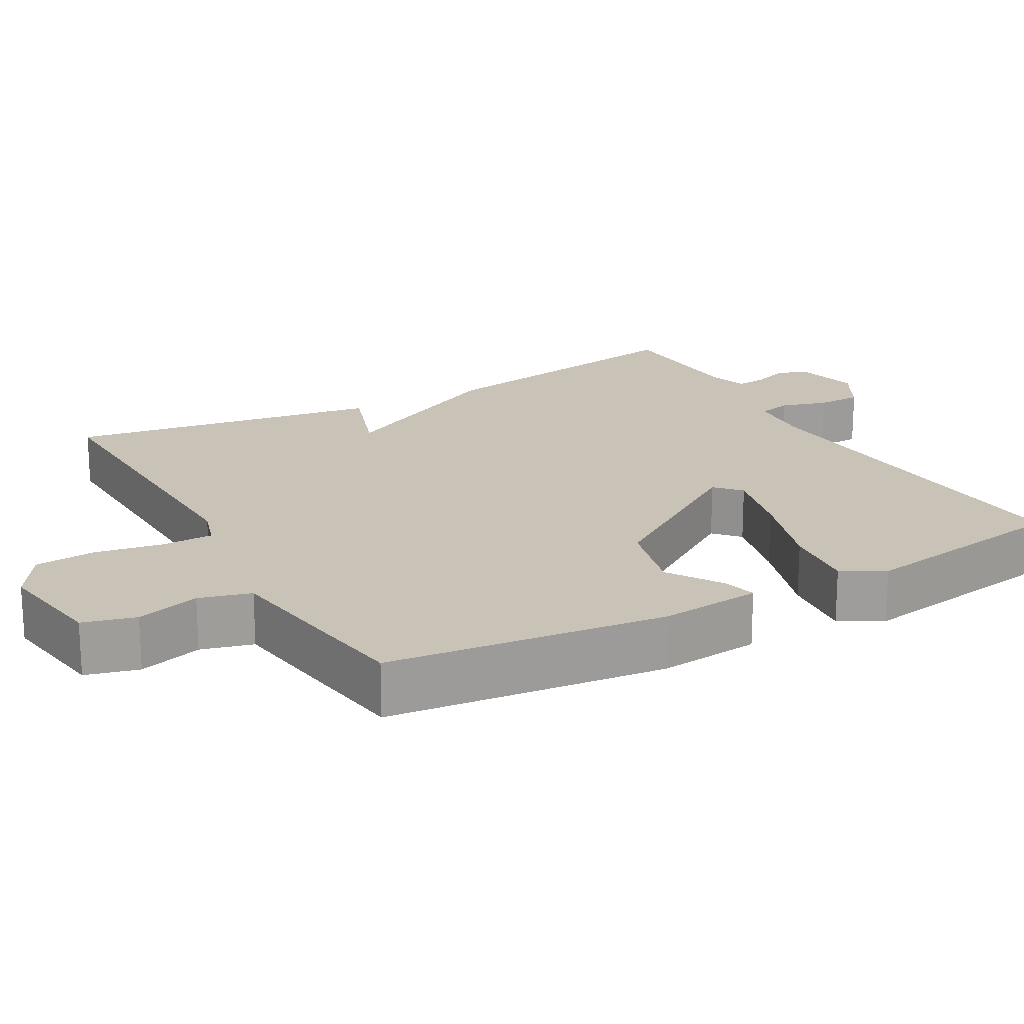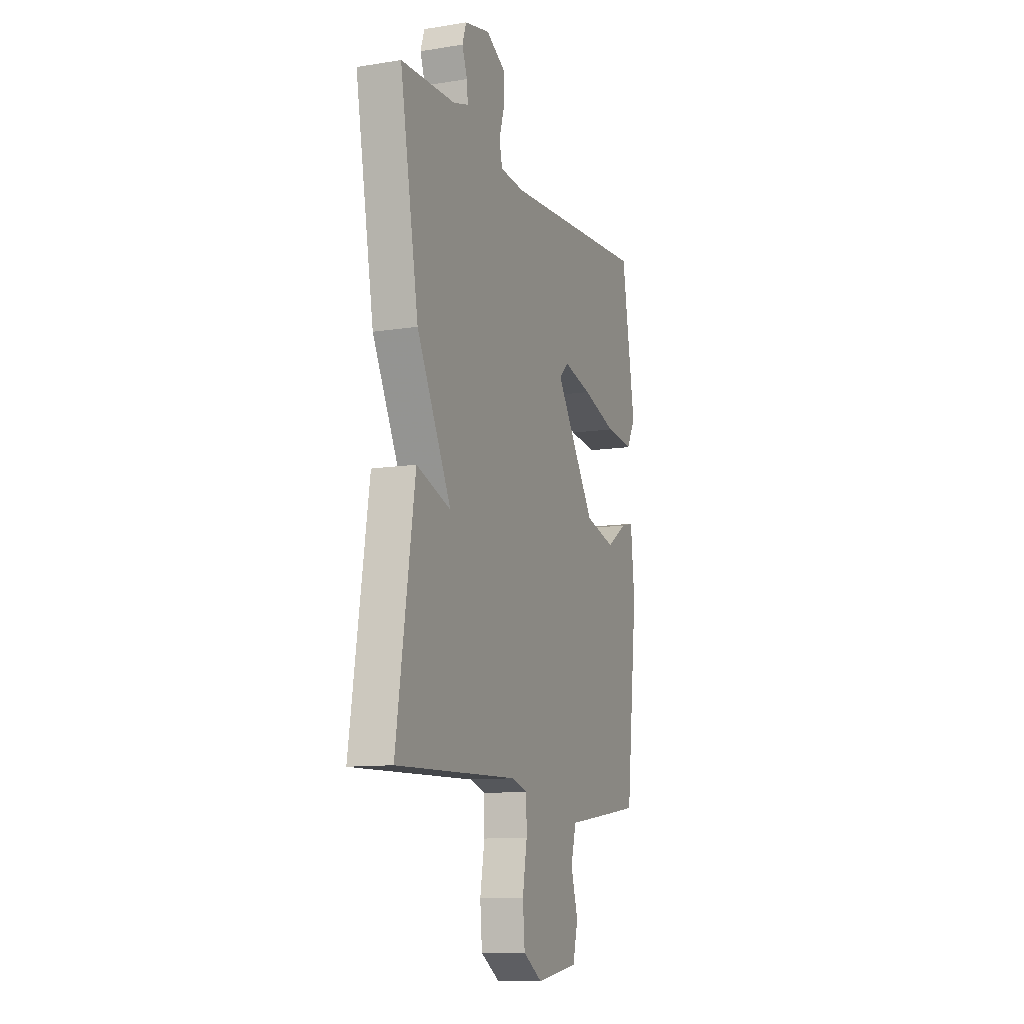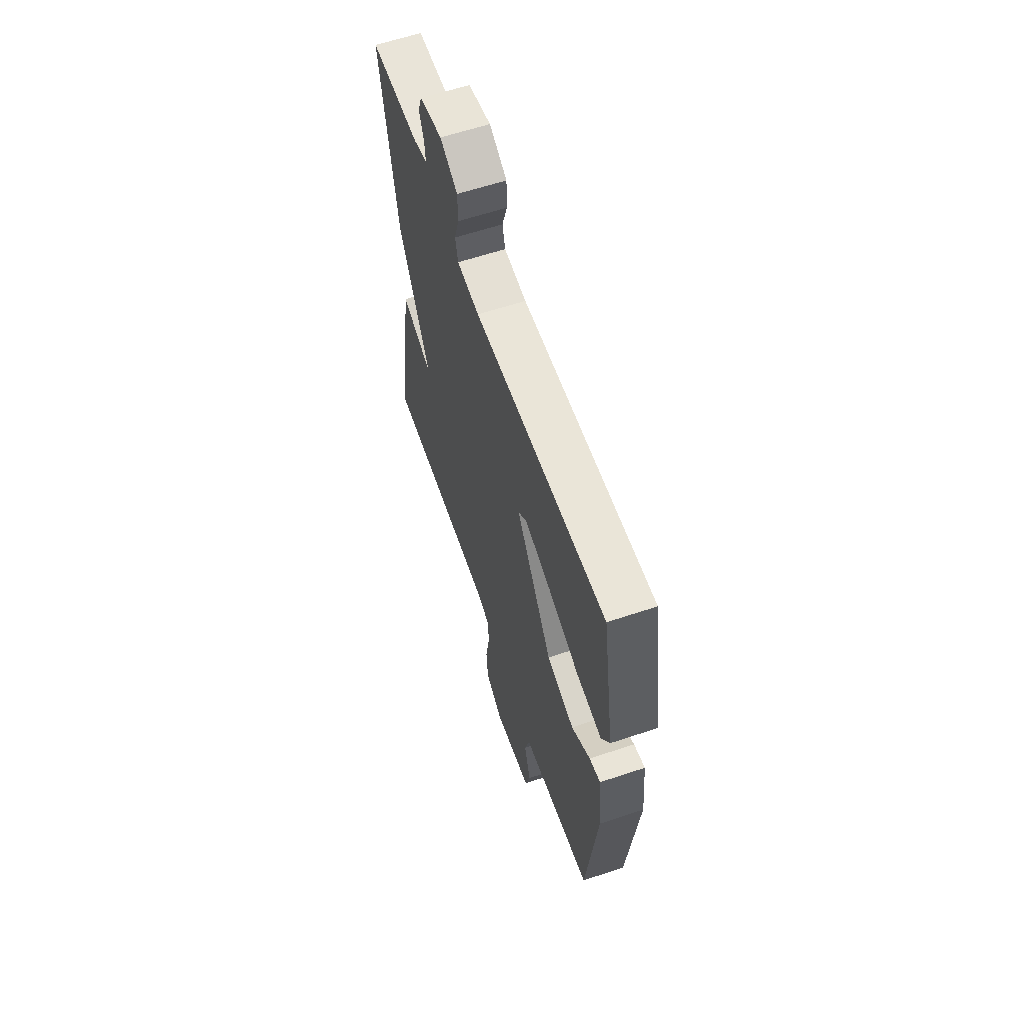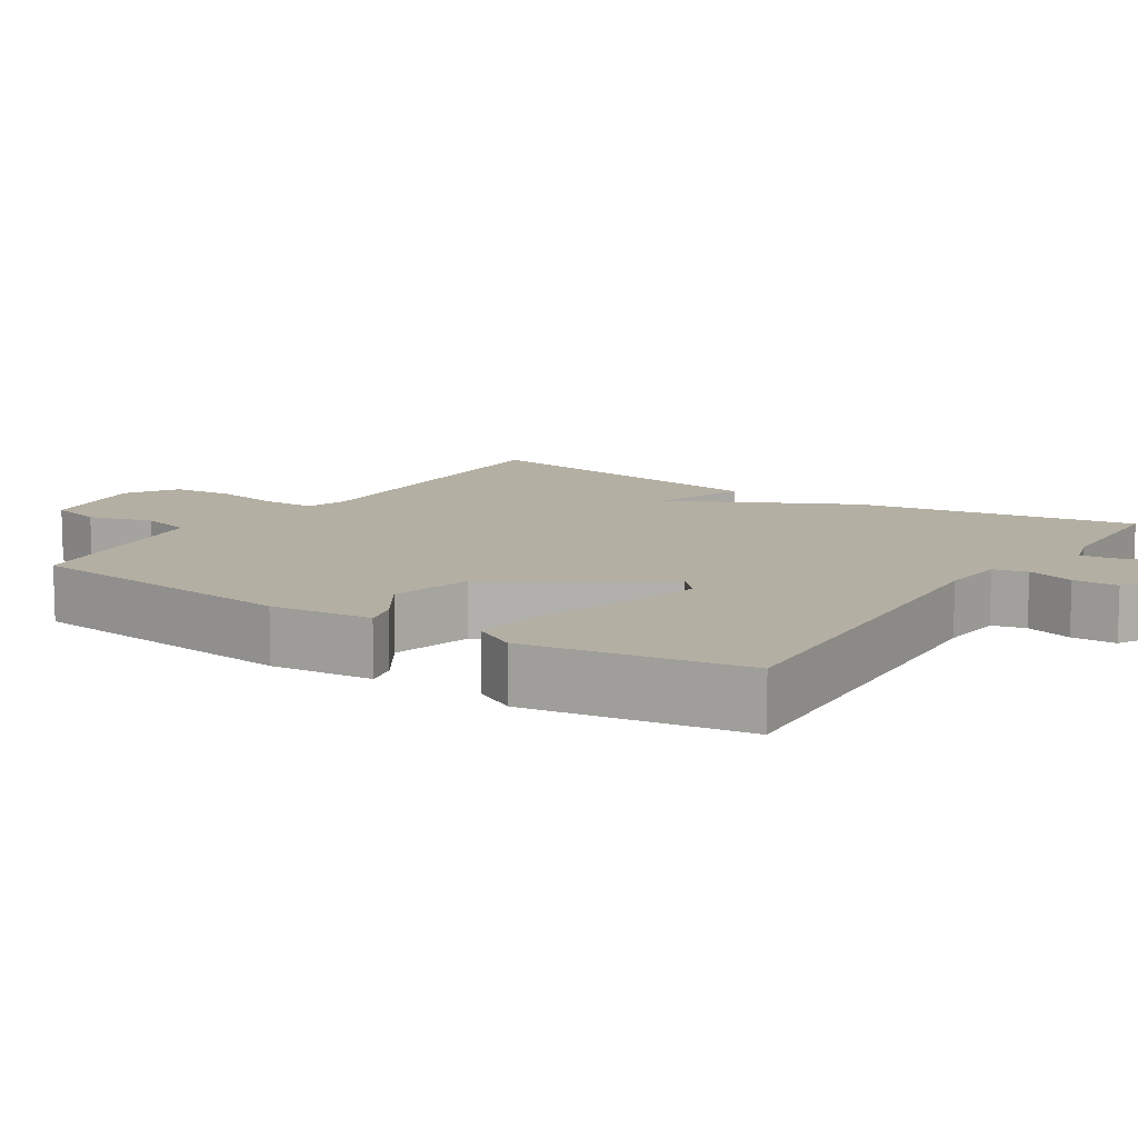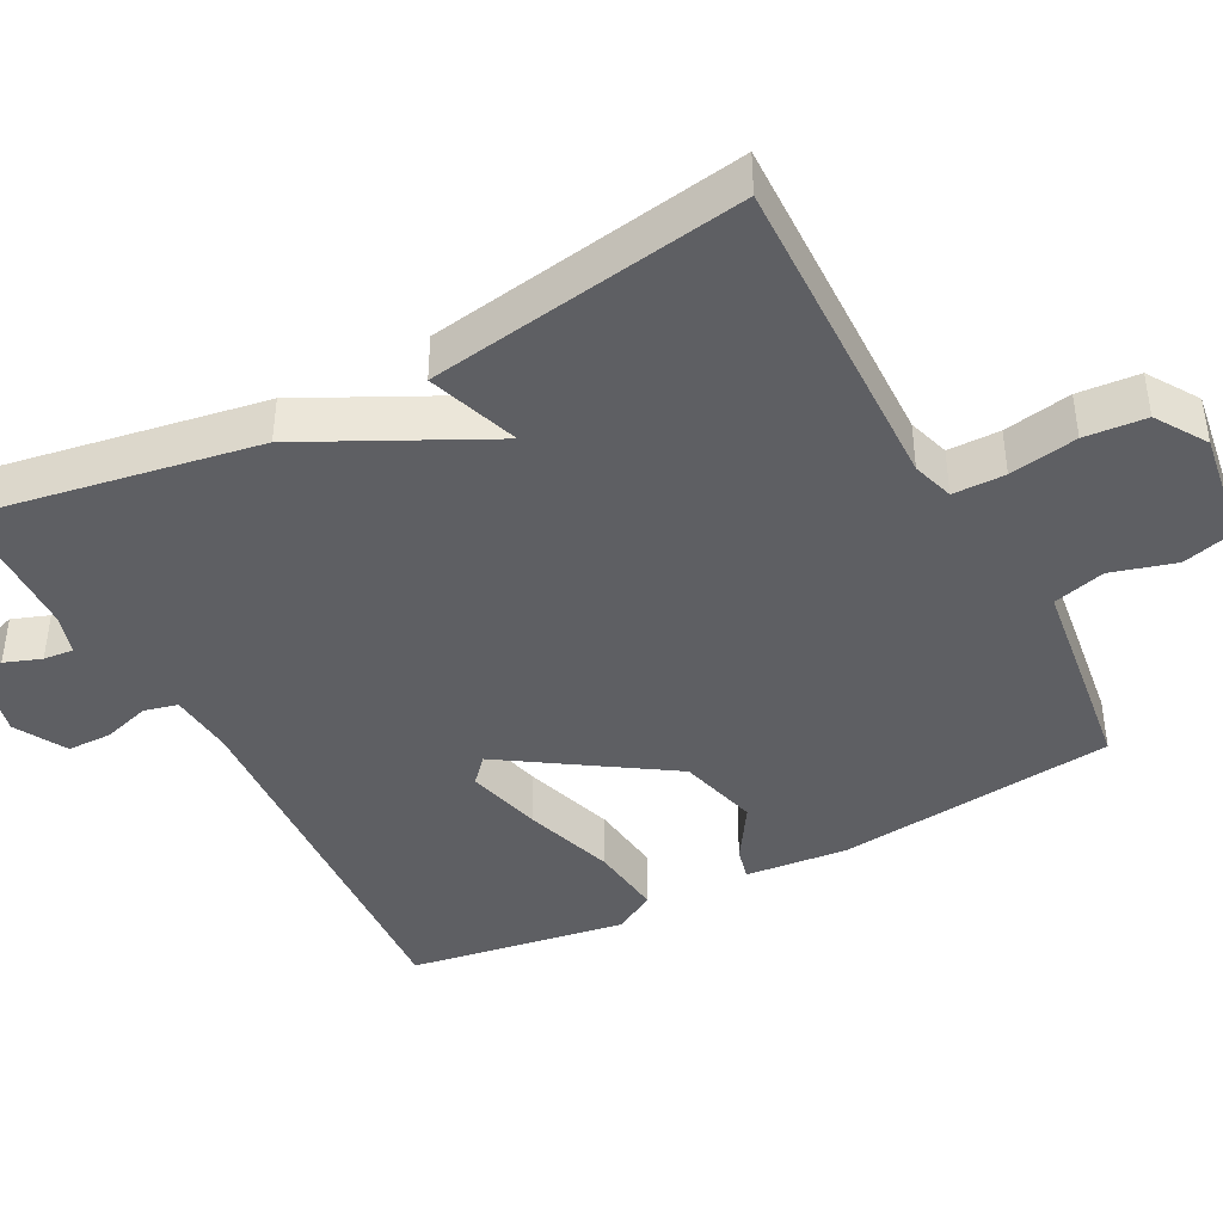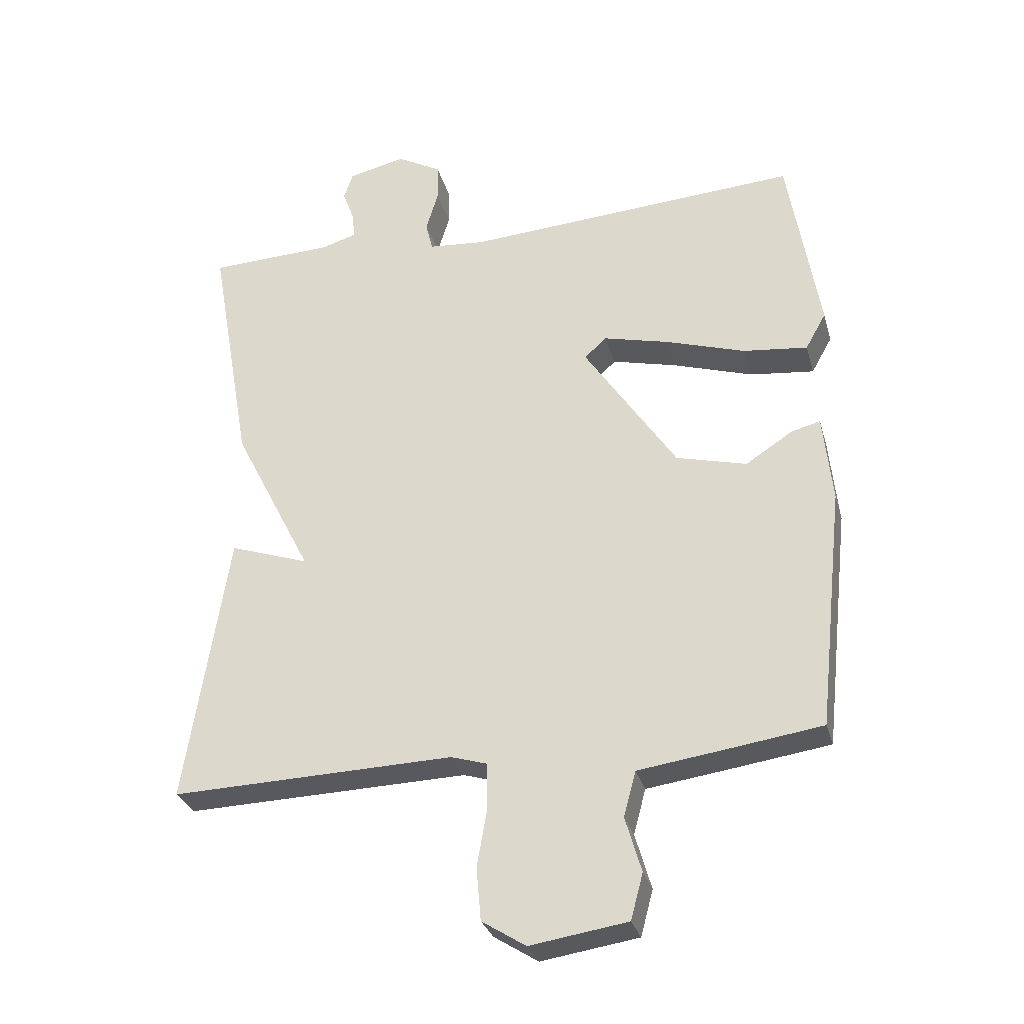
<metadata>
{"format":"obj","ext":"obj","renderer":"f3d","projection":"perspective","resolution":1024,"background":"white","views":[{"elev":19.5,"azim":-119.2,"up":"+Y"},{"elev":-11.2,"azim":111.3,"up":"+Z"},{"elev":61.5,"azim":-108.8,"up":"+Z"},{"elev":11.2,"azim":-56.7,"up":"+Y"},{"elev":-41.9,"azim":118.1,"up":"+Y"},{"elev":-30.1,"azim":-165.2,"up":"+Z"}]}
</metadata>
<code>
v 0.5 0.07 -0.5
v 0.061 0.07 -0.487
v 0.005 0.07 -0.504
v 0.004 0.07 -0.574
v 0.02 0.07 -0.665
v 0.013 0.07 -0.747
v -0.055 0.07 -0.79
v -0.206 0.07 -0.767
v -0.225 0.07 -0.696
v -0.2 0.07 -0.61
v -0.219 0.07 -0.54
v -0.369 0.07 -0.519
v -0.5 0.07 -0.5
v -0.541 0.07 -0.125
v -0.527 0.07 0.012
v -0.483 0.07 0.001
v -0.409 0.07 -0.047
v -0.3 0.07 -0.019
v -0.157 0.07 0.196
v -0.191 0.07 0.227
v -0.293 0.07 0.202
v -0.416 0.07 0.163
v -0.516 0.07 0.152
v -0.548 0.07 0.209
v -0.5 0.07 0.5
v 0.021 0.07 0.464
v 0.109 0.07 0.471
v 0.12 0.07 0.516
v 0.101 0.07 0.579
v 0.102 0.07 0.639
v 0.171 0.07 0.677
v 0.26 0.07 0.656
v 0.274 0.07 0.614
v 0.256 0.07 0.565
v 0.252 0.07 0.525
v 0.306 0.07 0.508
v 0.5 0.07 0.5
v 0.434 0.07 0.124
v 0.311 0.07 -0.118
v 0.434 0.07 -0.076
v 0.5 0 -0.5
v 0.061 0 -0.487
v 0.005 0 -0.504
v 0.004 0 -0.574
v 0.02 0 -0.665
v 0.013 0 -0.747
v -0.055 0 -0.79
v -0.206 0 -0.767
v -0.225 0 -0.696
v -0.2 0 -0.61
v -0.219 0 -0.54
v -0.369 0 -0.519
v -0.5 0 -0.5
v -0.541 0 -0.125
v -0.527 0 0.012
v -0.483 0 0.001
v -0.409 0 -0.047
v -0.3 0 -0.019
v -0.157 0 0.196
v -0.191 0 0.227
v -0.293 0 0.202
v -0.416 0 0.163
v -0.516 0 0.152
v -0.548 0 0.209
v -0.5 0 0.5
v 0.021 0 0.464
v 0.109 0 0.471
v 0.12 0 0.516
v 0.101 0 0.579
v 0.102 0 0.639
v 0.171 0 0.677
v 0.26 0 0.656
v 0.274 0 0.614
v 0.256 0 0.565
v 0.252 0 0.525
v 0.306 0 0.508
v 0.5 0 0.5
v 0.434 0 0.124
v 0.311 0 -0.118
v 0.434 0 -0.076
f 39 40 1 2
f 39 2 3
f 38 39 3
f 37 38 3
f 36 37 3
f 35 36 3
f 34 35 3
f 32 33 34
f 31 32 34
f 30 31 34
f 29 30 34
f 28 29 34
f 27 28 34 3
f 26 27 3
f 24 25 26
f 23 24 26
f 22 23 26
f 21 22 26
f 20 21 26
f 19 20 26
f 19 26 3
f 18 19 3 4
f 5 6 7
f 4 5 7
f 18 4 7
f 17 18 7
f 15 16 17
f 14 15 17
f 13 14 17
f 12 13 17
f 11 12 17
f 11 17 7
f 10 11 7
f 7 8 9 10
f 42 41 80 79
f 43 42 79
f 43 79 78
f 43 78 77
f 43 77 76
f 43 76 75
f 43 75 74
f 74 73 72
f 74 72 71
f 74 71 70
f 74 70 69
f 74 69 68
f 43 74 68 67
f 43 67 66
f 66 65 64
f 66 64 63
f 66 63 62
f 66 62 61
f 66 61 60
f 66 60 59
f 43 66 59
f 44 43 59 58
f 47 46 45
f 47 45 44
f 47 44 58
f 47 58 57
f 57 56 55
f 57 55 54
f 57 54 53
f 57 53 52
f 57 52 51
f 47 57 51
f 47 51 50
f 50 49 48 47
f 1 41 42 2
f 2 42 43 3
f 3 43 44 4
f 4 44 45 5
f 5 45 46 6
f 6 46 47 7
f 7 47 48 8
f 8 48 49 9
f 9 49 50 10
f 10 50 51 11
f 11 51 52 12
f 12 52 53 13
f 13 53 54 14
f 14 54 55 15
f 15 55 56 16
f 16 56 57 17
f 17 57 58 18
f 18 58 59 19
f 19 59 60 20
f 20 60 61 21
f 21 61 62 22
f 22 62 63 23
f 23 63 64 24
f 24 64 65 25
f 25 65 66 26
f 26 66 67 27
f 27 67 68 28
f 28 68 69 29
f 29 69 70 30
f 30 70 71 31
f 31 71 72 32
f 32 72 73 33
f 33 73 74 34
f 34 74 75 35
f 35 75 76 36
f 36 76 77 37
f 37 77 78 38
f 38 78 79 39
f 39 79 80 40
f 40 80 41 1

</code>
